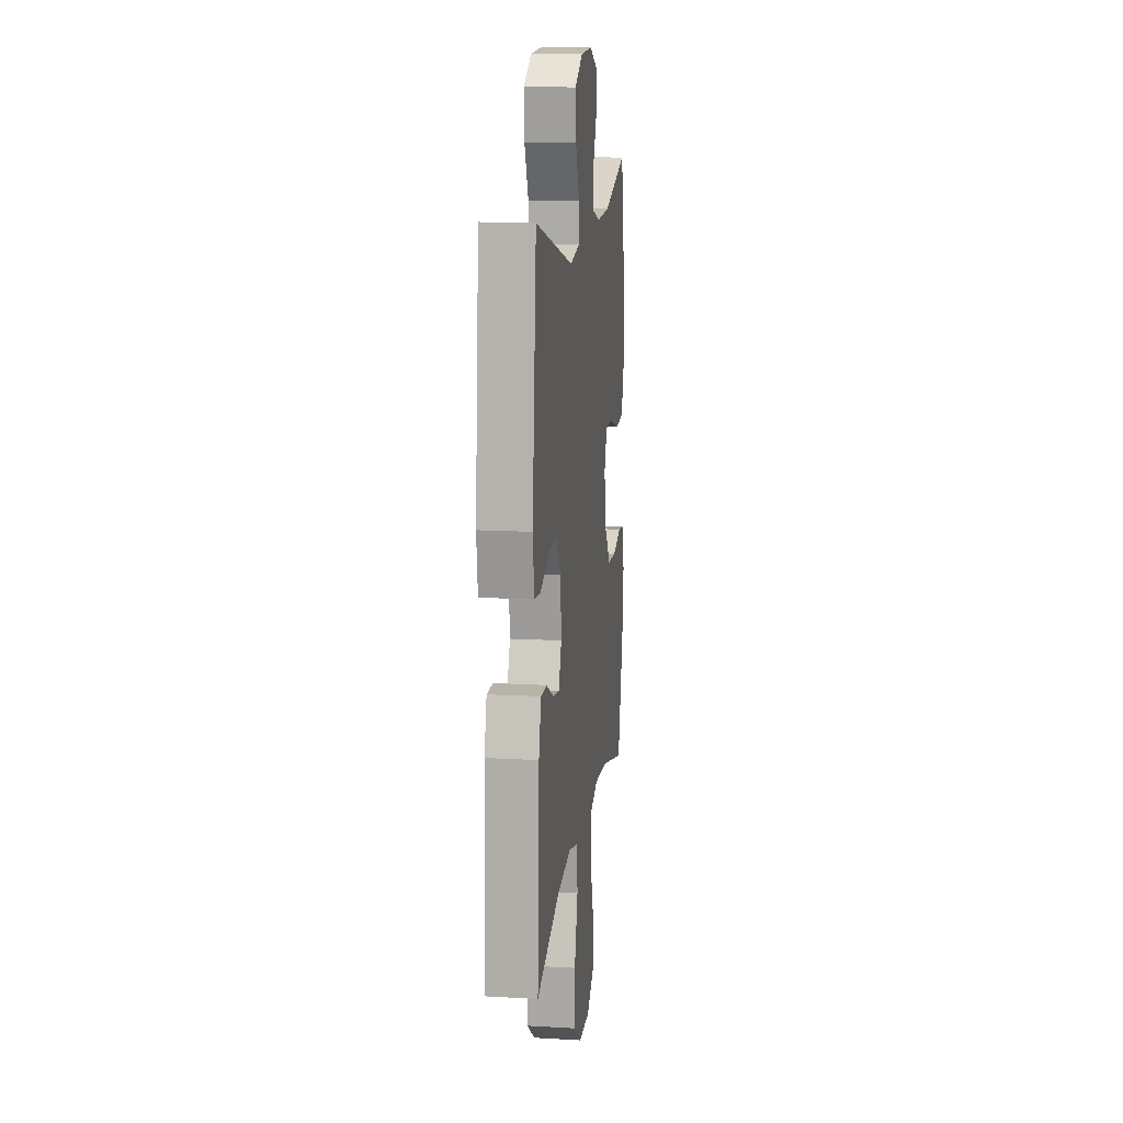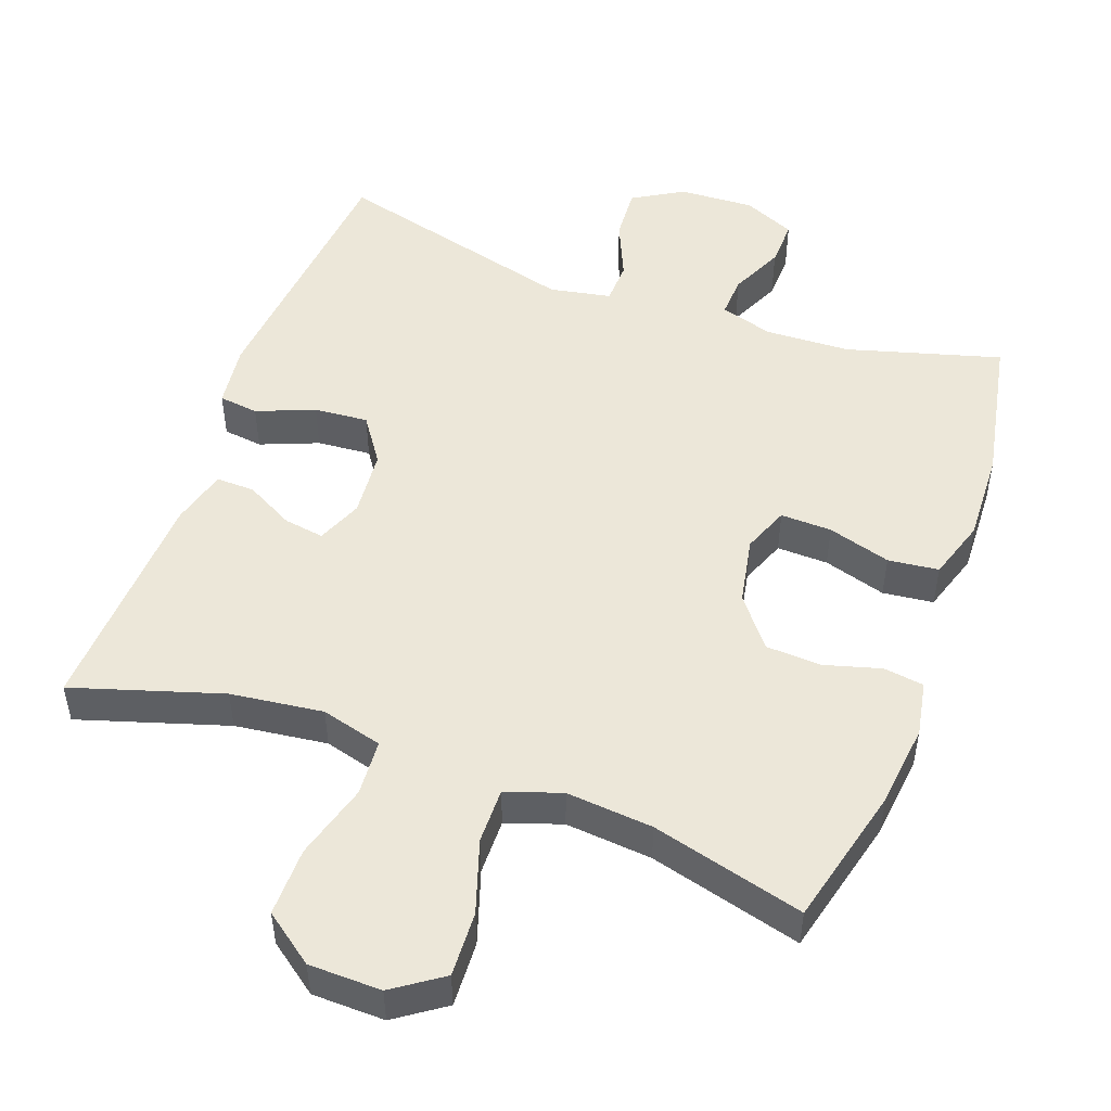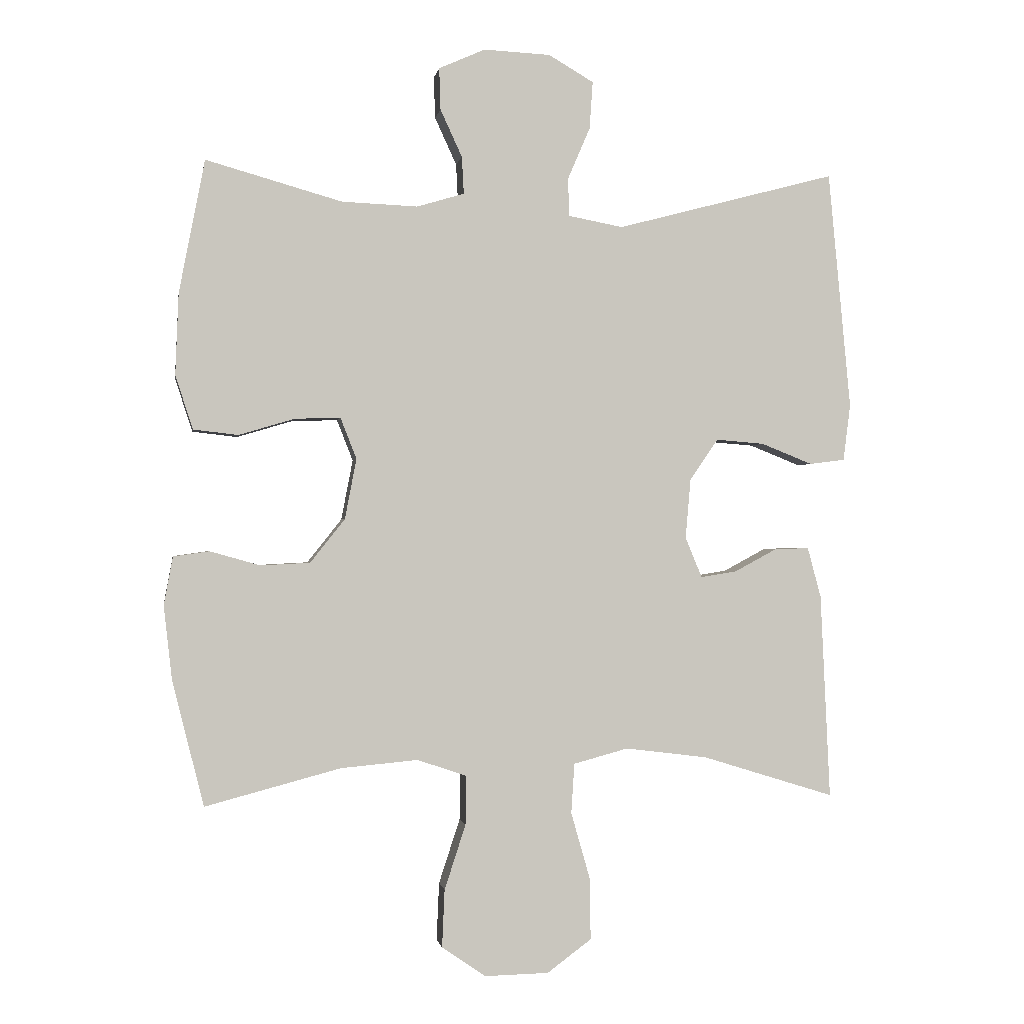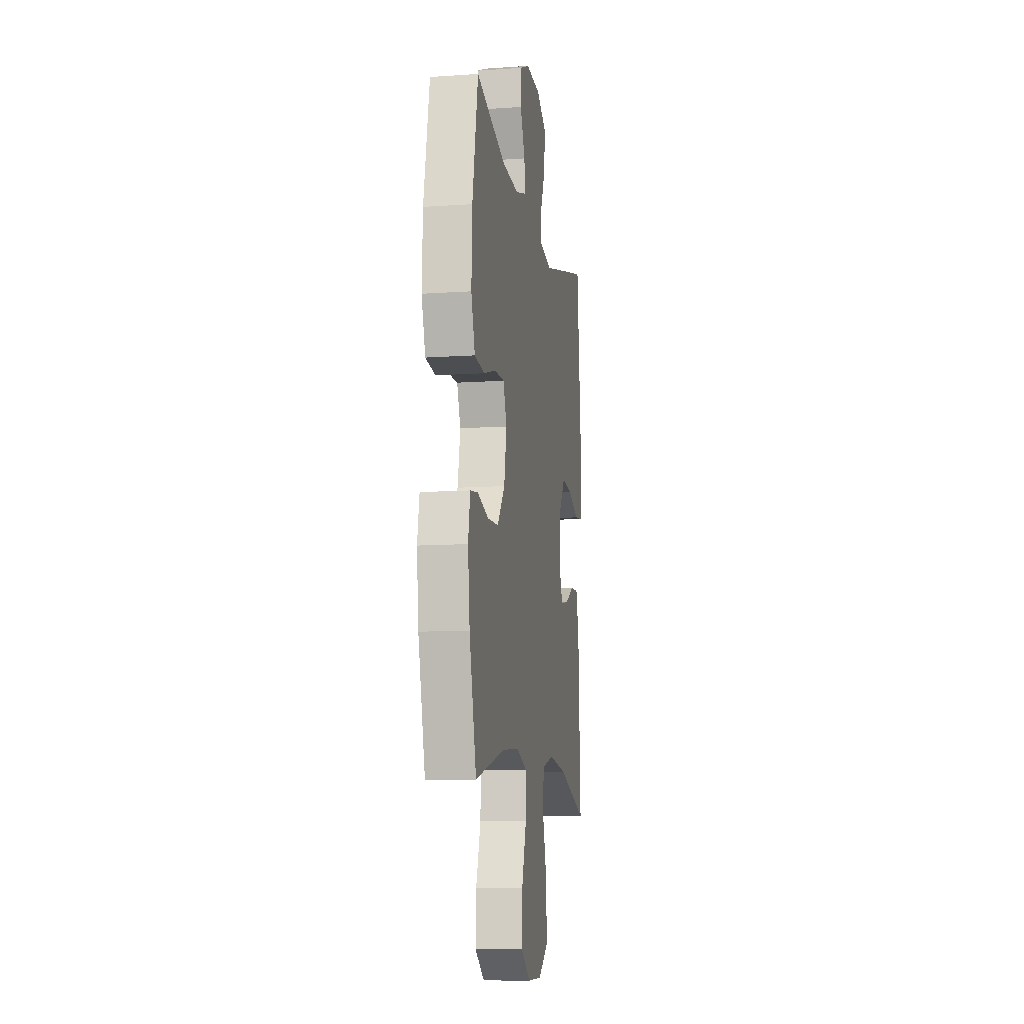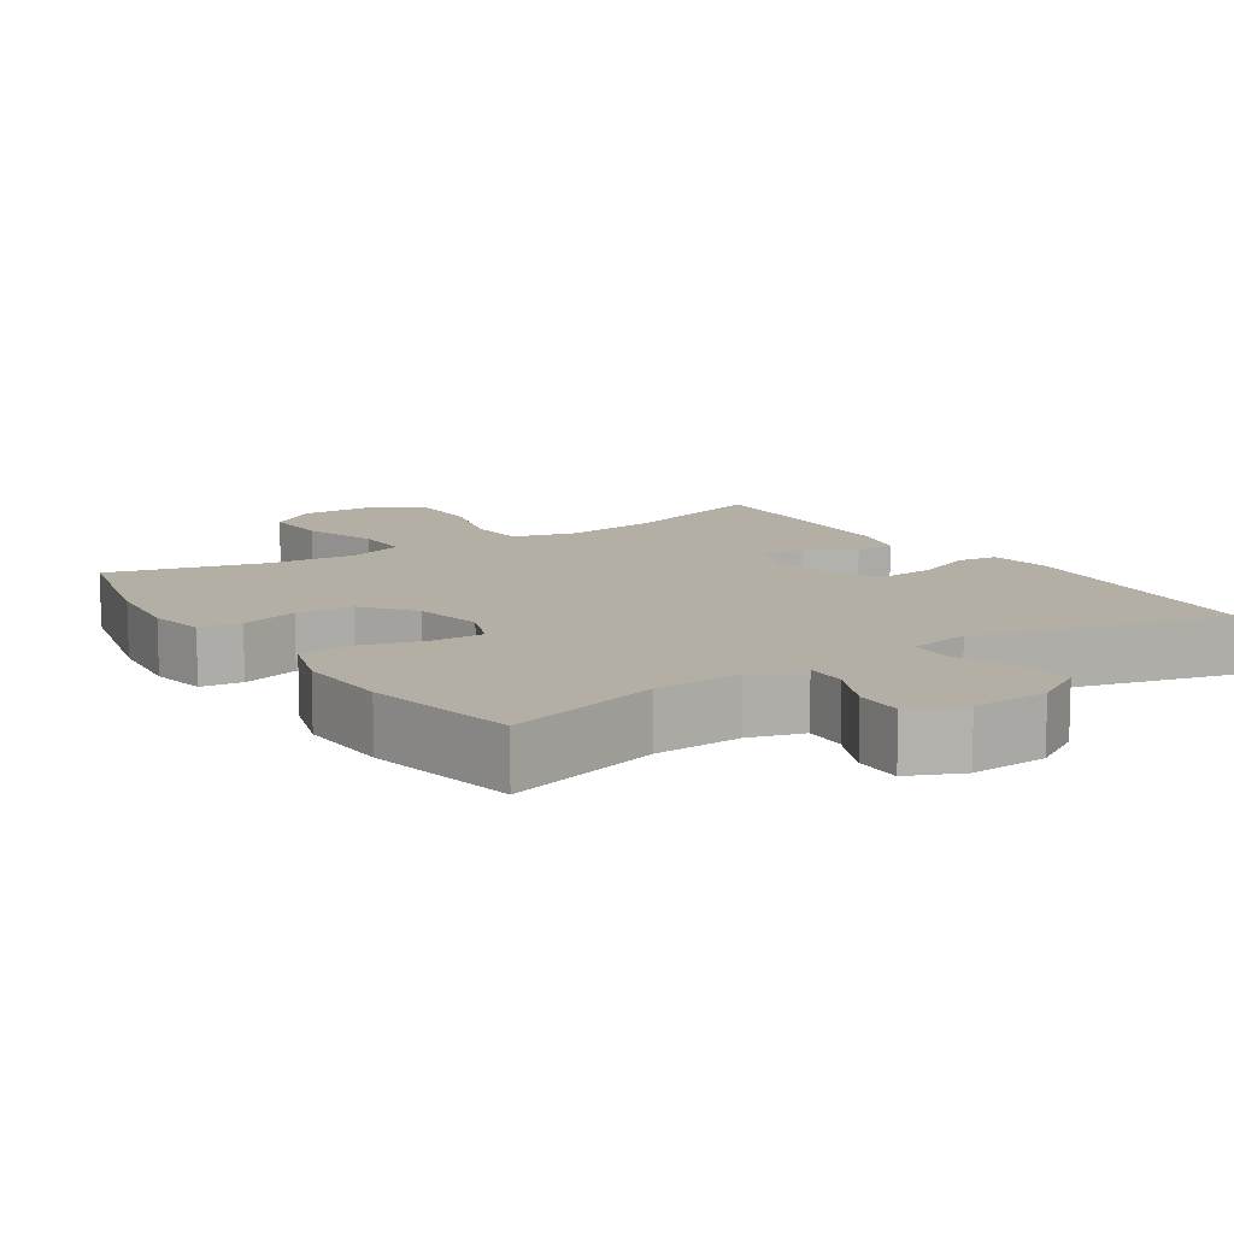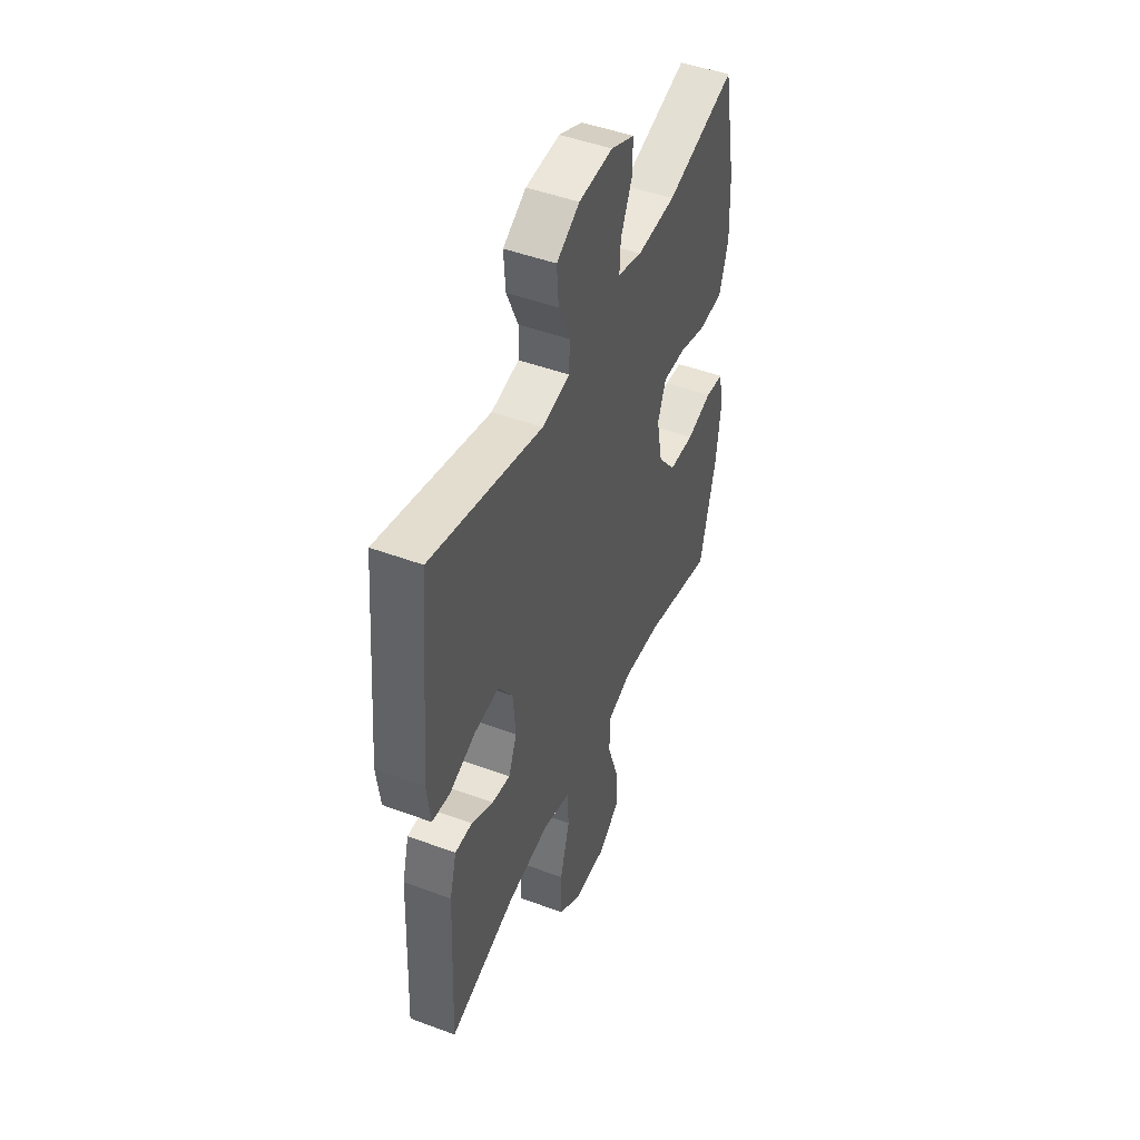
<metadata>
{"format":"obj","ext":"obj","renderer":"f3d","projection":"perspective","resolution":1024,"background":"white","views":[{"elev":13.9,"azim":97.3,"up":"+Z"},{"elev":50.0,"azim":-160.0,"up":"+Y"},{"elev":-0.7,"azim":-9.0,"up":"+Z"},{"elev":-10.6,"azim":-80.2,"up":"+Z"},{"elev":11.3,"azim":-33.5,"up":"+Y"},{"elev":47.7,"azim":112.7,"up":"+Z"}]}
</metadata>
<code>
v -0.5 0.07 -0.5
v -0.549 0.07 -0.305
v -0.562 0.07 -0.19
v -0.548 0.07 -0.114
v -0.492 0.07 -0.106
v -0.414 0.07 -0.128
v -0.337 0.07 -0.124
v -0.283 0.07 -0.056
v -0.265 0.07 0.038
v -0.29 0.07 0.102
v -0.361 0.07 0.1
v -0.448 0.07 0.074
v -0.518 0.07 0.082
v -0.545 0.07 0.166
v -0.54 0.07 0.293
v -0.5 0.07 0.5
v -0.288 0.07 0.44
v -0.17 0.07 0.435
v -0.096 0.07 0.457
v -0.099 0.07 0.515
v -0.133 0.07 0.589
v -0.135 0.07 0.654
v -0.063 0.07 0.686
v 0.041 0.07 0.681
v 0.111 0.07 0.64
v 0.106 0.07 0.566
v 0.071 0.07 0.485
v 0.073 0.07 0.426
v 0.158 0.07 0.41
v 0.5 0.07 0.5
v 0.535 0.07 0.129
v 0.524 0.07 0.041
v 0.469 0.07 0.034
v 0.389 0.07 0.066
v 0.314 0.07 0.072
v 0.27 0.07 0.008
v 0.262 0.07 -0.085
v 0.288 0.07 -0.148
v 0.344 0.07 -0.139
v 0.411 0.07 -0.103
v 0.464 0.07 -0.102
v 0.485 0.07 -0.18
v 0.5 0.07 -0.5
v 0.294 0.07 -0.436
v 0.166 0.07 -0.42
v 0.081 0.07 -0.443
v 0.076 0.07 -0.521
v 0.106 0.07 -0.626
v 0.107 0.07 -0.721
v 0.038 0.07 -0.772
v -0.062 0.07 -0.774
v -0.13 0.07 -0.727
v -0.126 0.07 -0.637
v -0.093 0.07 -0.536
v -0.092 0.07 -0.459
v -0.169 0.07 -0.433
v -0.289 0.07 -0.444
v -0.5 0 -0.5
v -0.549 0 -0.305
v -0.562 0 -0.19
v -0.548 0 -0.114
v -0.492 0 -0.106
v -0.414 0 -0.128
v -0.337 0 -0.124
v -0.283 0 -0.056
v -0.265 0 0.038
v -0.29 0 0.102
v -0.361 0 0.1
v -0.448 0 0.074
v -0.518 0 0.082
v -0.545 0 0.166
v -0.54 0 0.293
v -0.5 0 0.5
v -0.288 0 0.44
v -0.17 0 0.435
v -0.096 0 0.457
v -0.099 0 0.515
v -0.133 0 0.589
v -0.135 0 0.654
v -0.063 0 0.686
v 0.041 0 0.681
v 0.111 0 0.64
v 0.106 0 0.566
v 0.071 0 0.485
v 0.073 0 0.426
v 0.158 0 0.41
v 0.5 0 0.5
v 0.535 0 0.129
v 0.524 0 0.041
v 0.469 0 0.034
v 0.389 0 0.066
v 0.314 0 0.072
v 0.27 0 0.008
v 0.262 0 -0.085
v 0.288 0 -0.148
v 0.344 0 -0.139
v 0.411 0 -0.103
v 0.464 0 -0.102
v 0.485 0 -0.18
v 0.5 0 -0.5
v 0.294 0 -0.436
v 0.166 0 -0.42
v 0.081 0 -0.443
v 0.076 0 -0.521
v 0.106 0 -0.626
v 0.107 0 -0.721
v 0.038 0 -0.772
v -0.062 0 -0.774
v -0.13 0 -0.727
v -0.126 0 -0.637
v -0.093 0 -0.536
v -0.092 0 -0.459
v -0.169 0 -0.433
v -0.289 0 -0.444
f 52 53 54
f 51 52 54
f 50 51 54
f 49 50 54
f 48 49 54
f 47 48 54
f 46 47 54 55
f 45 46 55 56
f 42 43 44
f 41 42 44
f 40 41 44
f 39 40 44
f 38 39 44 45
f 37 38 45 56
f 32 33 34
f 31 32 34
f 30 31 34
f 29 30 34
f 28 29 34 35
f 25 26 27
f 24 25 27
f 23 24 27
f 22 23 27
f 21 22 27
f 20 21 27
f 19 20 27 28
f 28 35 36
f 19 28 36
f 18 19 36
f 15 16 17
f 14 15 17
f 13 14 17
f 12 13 17
f 11 12 17
f 10 11 17 18
f 4 5 6
f 3 4 6
f 2 3 6
f 1 2 6
f 57 1 6
f 57 6 7
f 56 57 7 8
f 37 56 8 9
f 18 36 37
f 10 18 37
f 9 10 37
f 111 110 109
f 111 109 108
f 111 108 107
f 111 107 106
f 111 106 105
f 111 105 104
f 112 111 104 103
f 113 112 103 102
f 101 100 99
f 101 99 98
f 101 98 97
f 101 97 96
f 102 101 96 95
f 113 102 95 94
f 91 90 89
f 91 89 88
f 91 88 87
f 91 87 86
f 92 91 86 85
f 84 83 82
f 84 82 81
f 84 81 80
f 84 80 79
f 84 79 78
f 84 78 77
f 85 84 77 76
f 93 92 85
f 93 85 76
f 93 76 75
f 74 73 72
f 74 72 71
f 74 71 70
f 74 70 69
f 74 69 68
f 75 74 68 67
f 63 62 61
f 63 61 60
f 63 60 59
f 63 59 58
f 63 58 114
f 64 63 114
f 65 64 114 113
f 66 65 113 94
f 94 93 75
f 94 75 67
f 94 67 66
f 1 58 59 2
f 2 59 60 3
f 3 60 61 4
f 4 61 62 5
f 5 62 63 6
f 6 63 64 7
f 7 64 65 8
f 8 65 66 9
f 9 66 67 10
f 10 67 68 11
f 11 68 69 12
f 12 69 70 13
f 13 70 71 14
f 14 71 72 15
f 15 72 73 16
f 16 73 74 17
f 17 74 75 18
f 18 75 76 19
f 19 76 77 20
f 20 77 78 21
f 21 78 79 22
f 22 79 80 23
f 23 80 81 24
f 24 81 82 25
f 25 82 83 26
f 26 83 84 27
f 27 84 85 28
f 28 85 86 29
f 29 86 87 30
f 30 87 88 31
f 31 88 89 32
f 32 89 90 33
f 33 90 91 34
f 34 91 92 35
f 35 92 93 36
f 36 93 94 37
f 37 94 95 38
f 38 95 96 39
f 39 96 97 40
f 40 97 98 41
f 41 98 99 42
f 42 99 100 43
f 43 100 101 44
f 44 101 102 45
f 45 102 103 46
f 46 103 104 47
f 47 104 105 48
f 48 105 106 49
f 49 106 107 50
f 50 107 108 51
f 51 108 109 52
f 52 109 110 53
f 53 110 111 54
f 54 111 112 55
f 55 112 113 56
f 56 113 114 57
f 57 114 58 1

</code>
